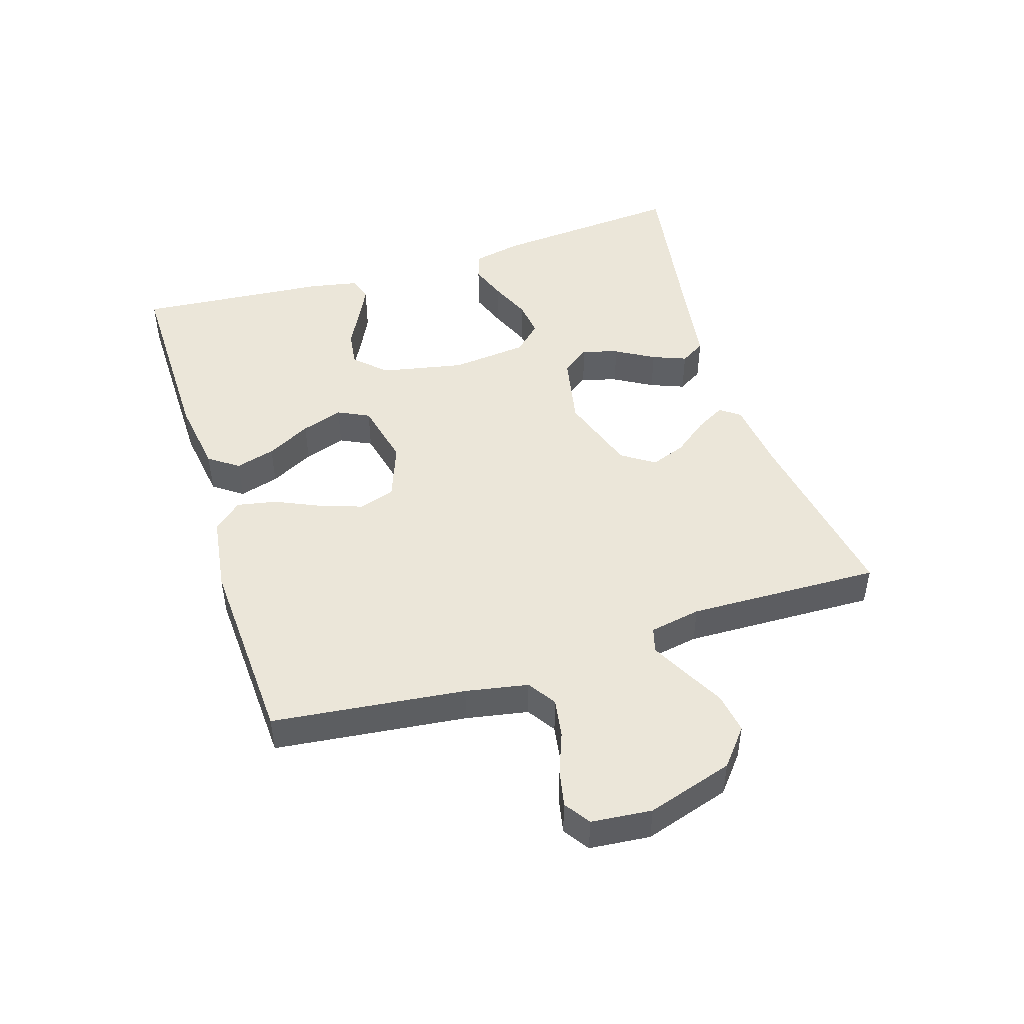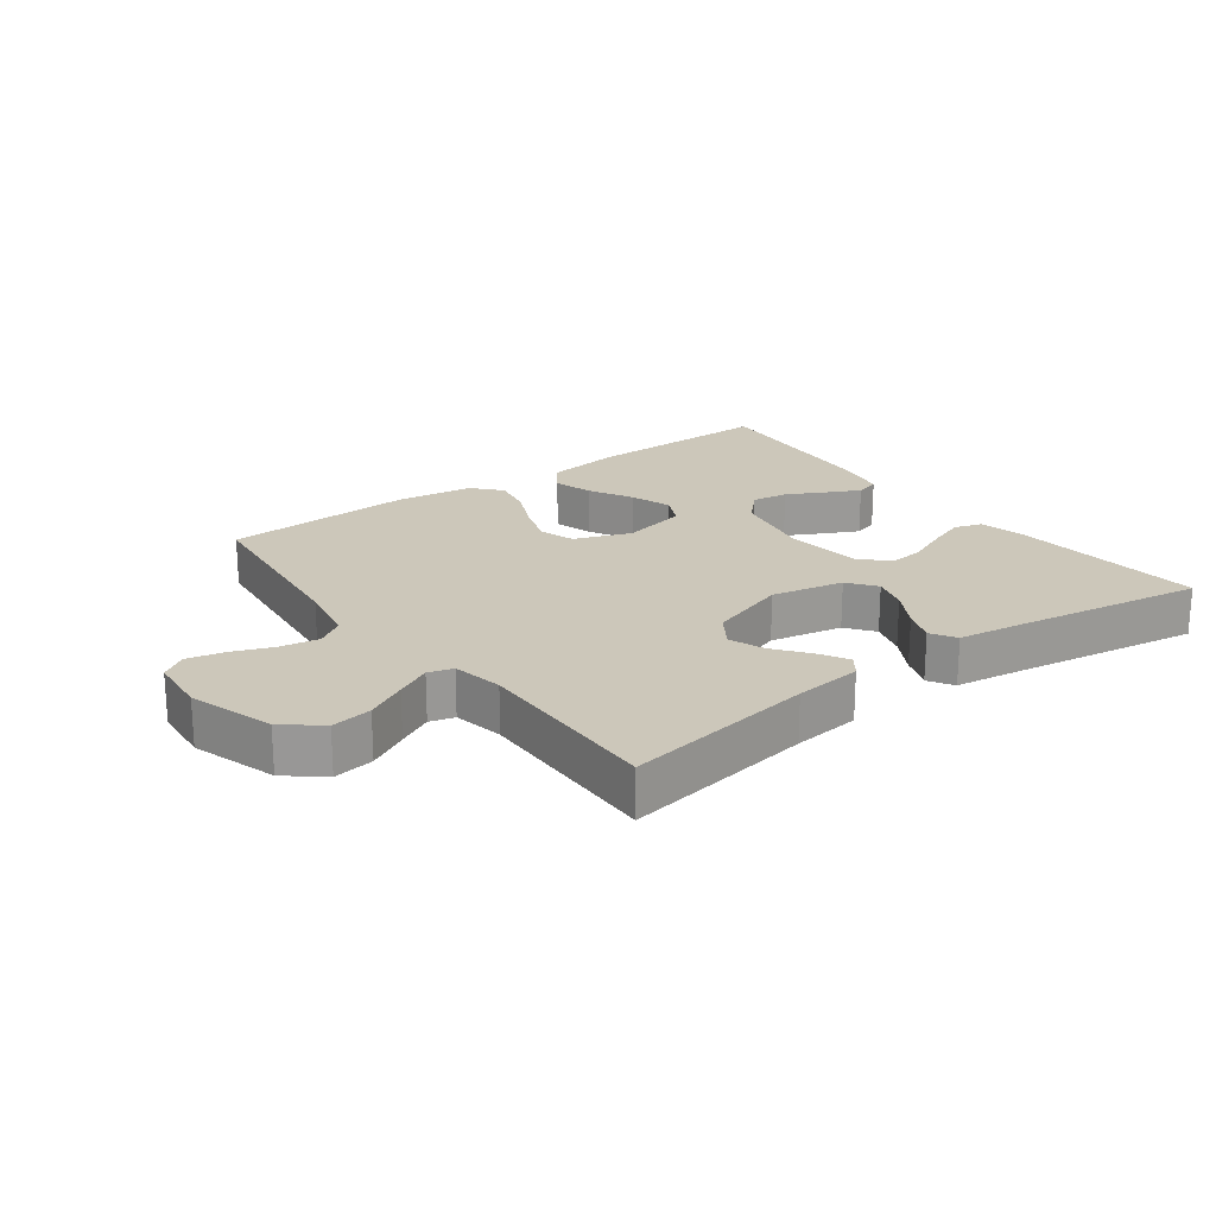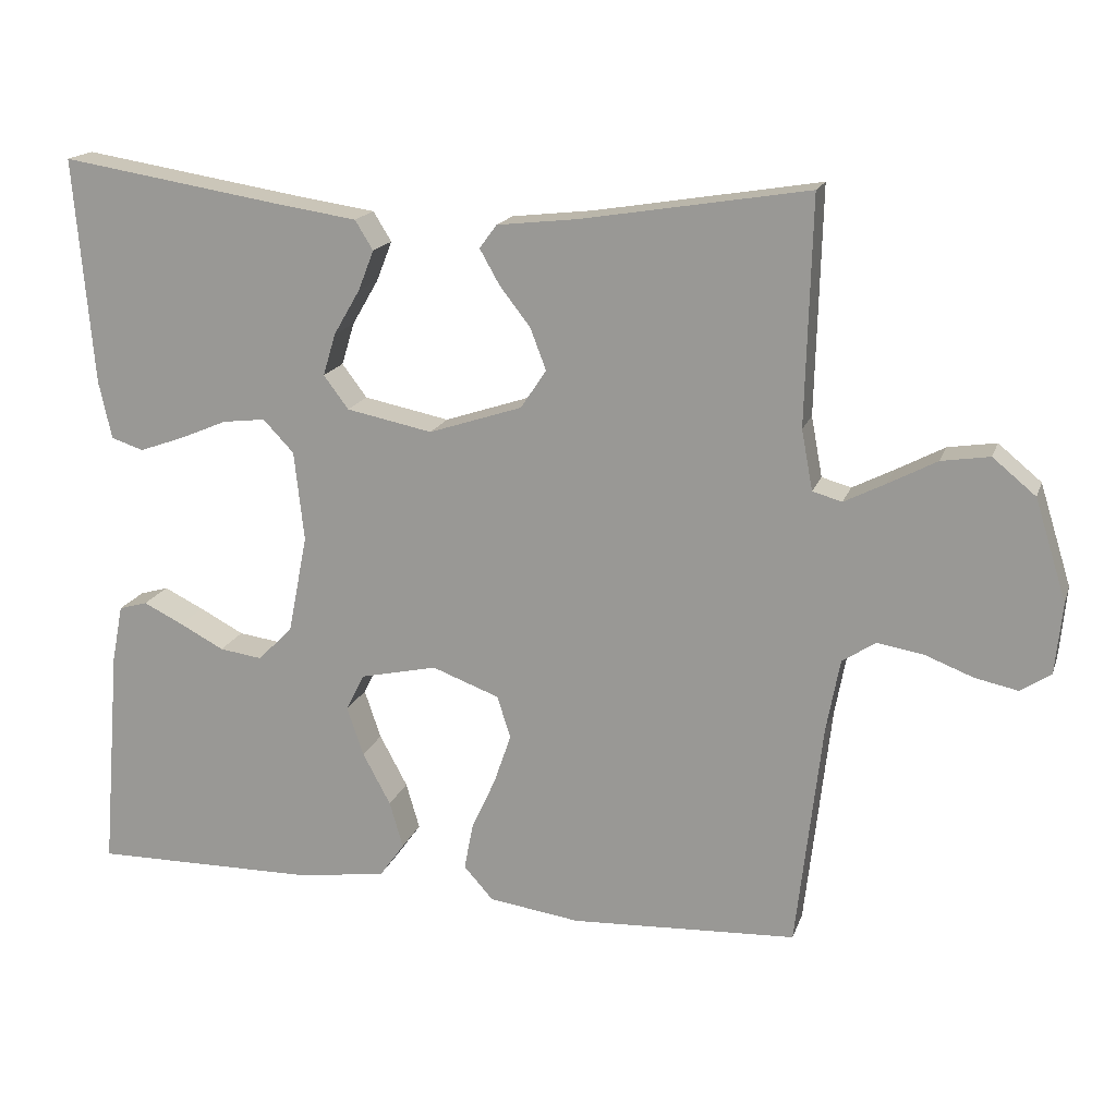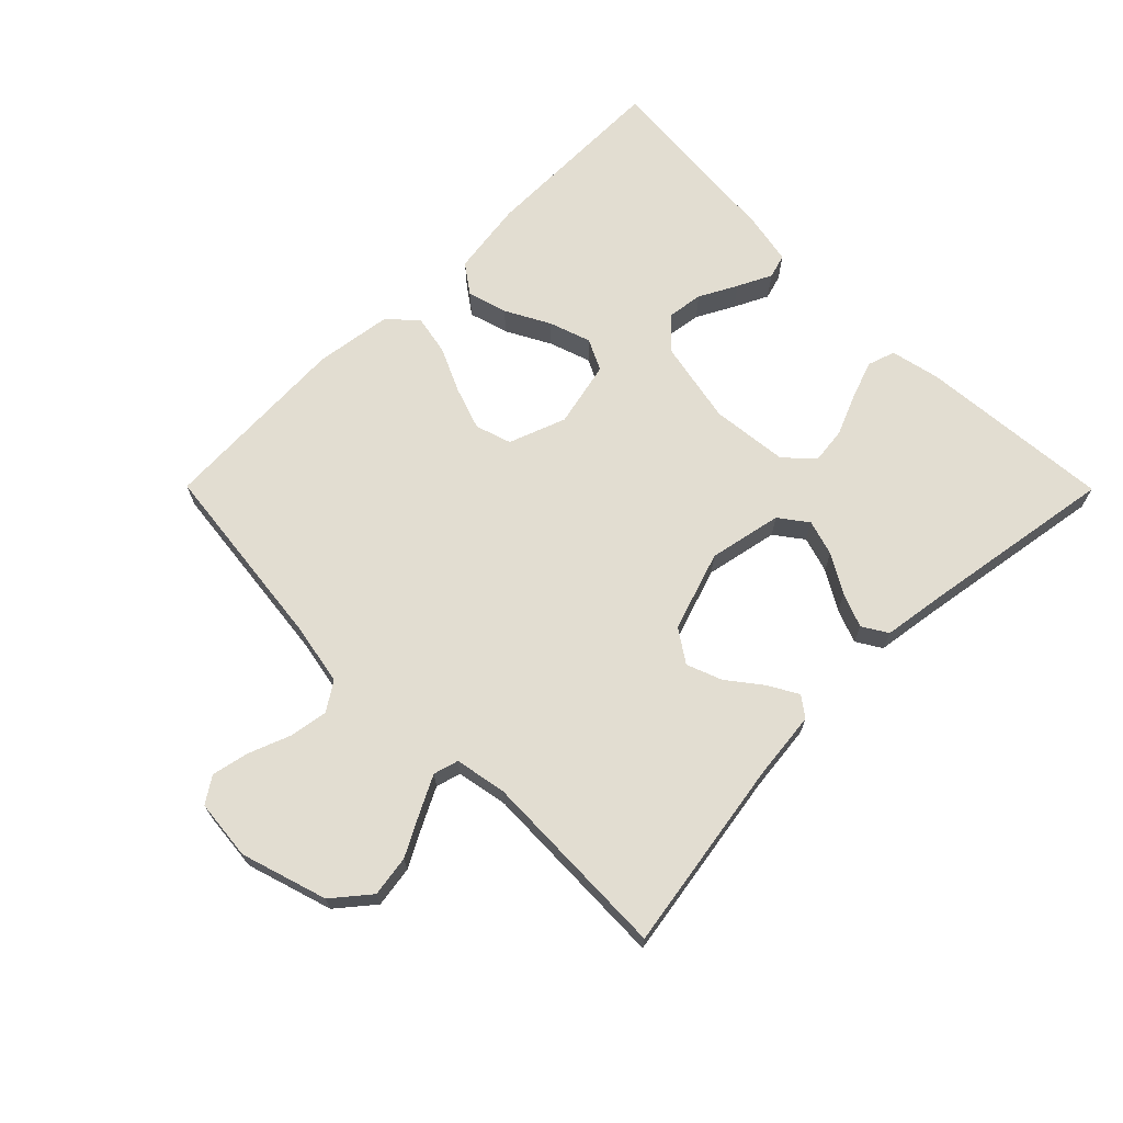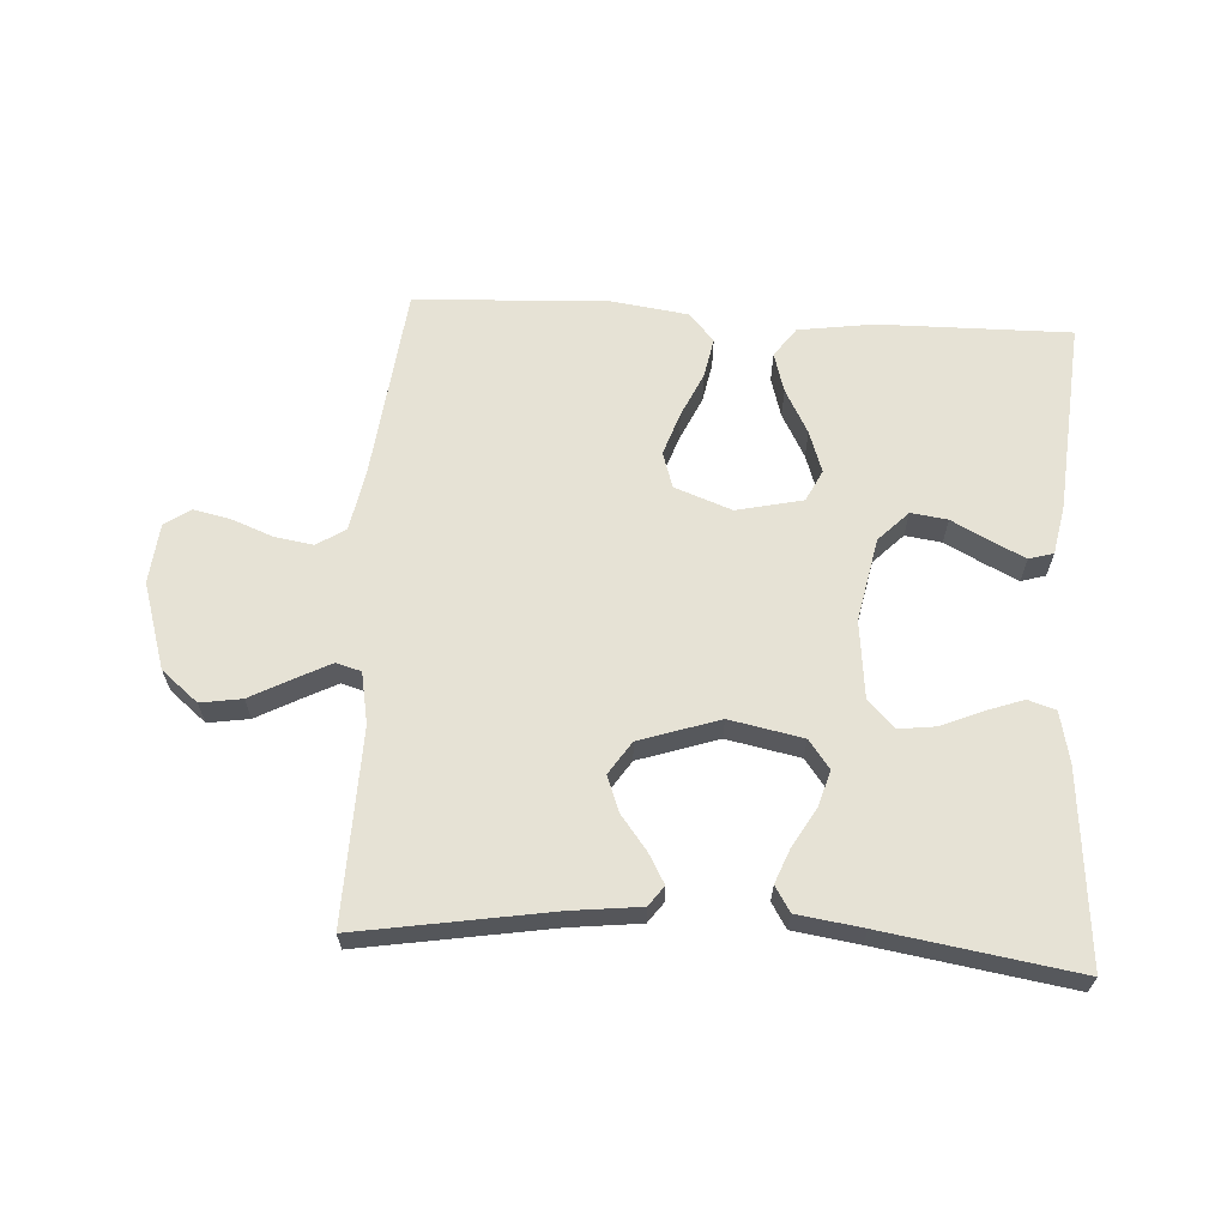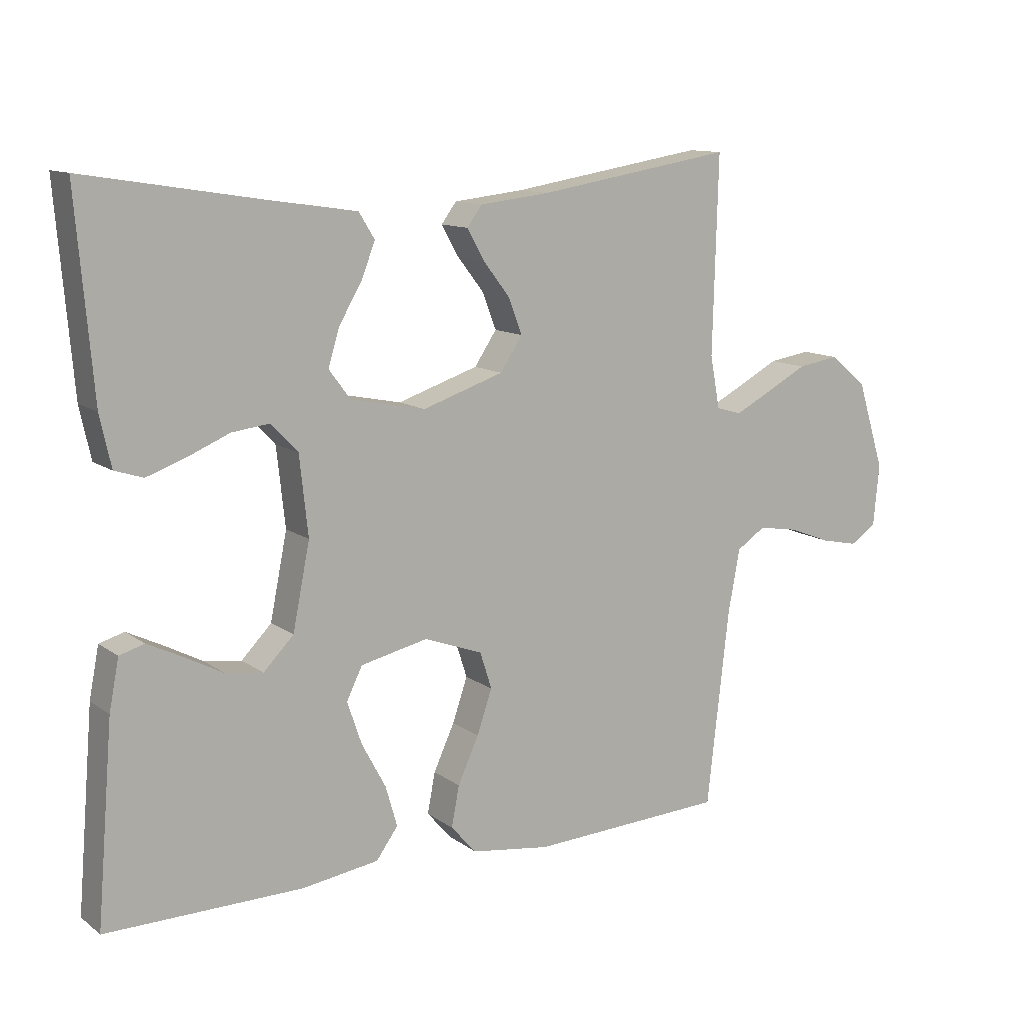
<metadata>
{"format":"obj","ext":"obj","renderer":"f3d","projection":"perspective","resolution":1024,"background":"white","views":[{"elev":47.1,"azim":-107.5,"up":"+Y"},{"elev":21.3,"azim":-36.6,"up":"+Y"},{"elev":17.2,"azim":-164.2,"up":"+Z"},{"elev":68.4,"azim":-44.8,"up":"+Y"},{"elev":63.9,"azim":3.4,"up":"+Y"},{"elev":11.9,"azim":148.2,"up":"+Z"}]}
</metadata>
<code>
v 0.5 0.07 0.5
v 0.475 0.07 0.2
v 0.458 0.07 0.122
v 0.415 0.07 0.108
v 0.356 0.07 0.129
v 0.292 0.07 0.156
v 0.235 0.07 0.163
v 0.194 0.07 0.12
v 0.181 0.07 0
v 0.207 0.07 -0.13
v 0.253 0.07 -0.177
v 0.31 0.07 -0.169
v 0.369 0.07 -0.138
v 0.422 0.07 -0.112
v 0.46 0.07 -0.123
v 0.475 0.07 -0.2
v 0.5 0.07 -0.5
v 0.2 0.07 -0.497
v 0.083 0.07 -0.48
v 0.05 0.07 -0.434
v 0.068 0.07 -0.372
v 0.105 0.07 -0.303
v 0.127 0.07 -0.238
v 0.103 0.07 -0.189
v 0 0.07 -0.166
v -0.089 0.07 -0.199
v -0.107 0.07 -0.255
v -0.084 0.07 -0.322
v -0.052 0.07 -0.392
v -0.04 0.07 -0.454
v -0.079 0.07 -0.498
v -0.2 0.07 -0.515
v -0.5 0.07 -0.5
v -0.534 0.07 -0.2
v -0.552 0.07 -0.103
v -0.596 0.07 -0.074
v -0.657 0.07 -0.084
v -0.722 0.07 -0.109
v -0.779 0.07 -0.121
v -0.819 0.07 -0.094
v -0.828 0.07 0
v -0.786 0.07 0.134
v -0.729 0.07 0.181
v -0.665 0.07 0.171
v -0.601 0.07 0.137
v -0.546 0.07 0.109
v -0.507 0.07 0.12
v -0.492 0.07 0.2
v -0.5 0.07 0.5
v -0.2 0.07 0.451
v -0.093 0.07 0.439
v -0.07 0.07 0.408
v -0.096 0.07 0.362
v -0.137 0.07 0.309
v -0.158 0.07 0.254
v -0.124 0.07 0.203
v 0 0.07 0.162
v 0.114 0.07 0.185
v 0.147 0.07 0.229
v 0.13 0.07 0.285
v 0.095 0.07 0.345
v 0.074 0.07 0.398
v 0.098 0.07 0.437
v 0.2 0.07 0.452
v 0.5 0 0.5
v 0.475 0 0.2
v 0.458 0 0.122
v 0.415 0 0.108
v 0.356 0 0.129
v 0.292 0 0.156
v 0.235 0 0.163
v 0.194 0 0.12
v 0.181 0 0
v 0.207 0 -0.13
v 0.253 0 -0.177
v 0.31 0 -0.169
v 0.369 0 -0.138
v 0.422 0 -0.112
v 0.46 0 -0.123
v 0.475 0 -0.2
v 0.5 0 -0.5
v 0.2 0 -0.497
v 0.083 0 -0.48
v 0.05 0 -0.434
v 0.068 0 -0.372
v 0.105 0 -0.303
v 0.127 0 -0.238
v 0.103 0 -0.189
v 0 0 -0.166
v -0.089 0 -0.199
v -0.107 0 -0.255
v -0.084 0 -0.322
v -0.052 0 -0.392
v -0.04 0 -0.454
v -0.079 0 -0.498
v -0.2 0 -0.515
v -0.5 0 -0.5
v -0.534 0 -0.2
v -0.552 0 -0.103
v -0.596 0 -0.074
v -0.657 0 -0.084
v -0.722 0 -0.109
v -0.779 0 -0.121
v -0.819 0 -0.094
v -0.828 0 0
v -0.786 0 0.134
v -0.729 0 0.181
v -0.665 0 0.171
v -0.601 0 0.137
v -0.546 0 0.109
v -0.507 0 0.12
v -0.492 0 0.2
v -0.5 0 0.5
v -0.2 0 0.451
v -0.093 0 0.439
v -0.07 0 0.408
v -0.096 0 0.362
v -0.137 0 0.309
v -0.158 0 0.254
v -0.124 0 0.203
v 0 0 0.162
v 0.114 0 0.185
v 0.147 0 0.229
v 0.13 0 0.285
v 0.095 0 0.345
v 0.074 0 0.398
v 0.098 0 0.437
v 0.2 0 0.452
f 61 62 63 64
f 60 61 64 1
f 59 60 1 2
f 58 59 2
f 57 58 2
f 51 52 53 54
f 50 51 54 55
f 48 49 50 55
f 47 48 55 56
f 42 43 44 45
f 42 45 46
f 41 42 46
f 37 38 39 40
f 36 37 40 41
f 31 32 33 34
f 31 34 35
f 28 29 30 31
f 27 28 31 35
f 26 27 35 36
f 19 20 21 22
f 19 22 23
f 18 19 23
f 17 18 23
f 16 17 23 24
f 12 13 14 15
f 12 15 16
f 11 12 16
f 3 4 5 6
f 2 3 6
f 2 6 7
f 57 2 7
f 46 47 56 57
f 46 57 7 8
f 41 46 8 9
f 25 26 36 41
f 25 41 9 10
f 11 16 24 25
f 10 11 25
f 128 127 126 125
f 65 128 125 124
f 66 65 124 123
f 66 123 122
f 66 122 121
f 118 117 116 115
f 119 118 115 114
f 119 114 113 112
f 120 119 112 111
f 109 108 107 106
f 110 109 106
f 110 106 105
f 104 103 102 101
f 105 104 101 100
f 98 97 96 95
f 99 98 95
f 95 94 93 92
f 99 95 92 91
f 100 99 91 90
f 86 85 84 83
f 87 86 83
f 87 83 82
f 87 82 81
f 88 87 81 80
f 79 78 77 76
f 80 79 76
f 80 76 75
f 70 69 68 67
f 70 67 66
f 71 70 66
f 71 66 121
f 121 120 111 110
f 72 71 121 110
f 73 72 110 105
f 105 100 90 89
f 74 73 105 89
f 89 88 80 75
f 89 75 74
f 1 65 66 2
f 2 66 67 3
f 3 67 68 4
f 4 68 69 5
f 5 69 70 6
f 6 70 71 7
f 7 71 72 8
f 8 72 73 9
f 9 73 74 10
f 10 74 75 11
f 11 75 76 12
f 12 76 77 13
f 13 77 78 14
f 14 78 79 15
f 15 79 80 16
f 16 80 81 17
f 17 81 82 18
f 18 82 83 19
f 19 83 84 20
f 20 84 85 21
f 21 85 86 22
f 22 86 87 23
f 23 87 88 24
f 24 88 89 25
f 25 89 90 26
f 26 90 91 27
f 27 91 92 28
f 28 92 93 29
f 29 93 94 30
f 30 94 95 31
f 31 95 96 32
f 32 96 97 33
f 33 97 98 34
f 34 98 99 35
f 35 99 100 36
f 36 100 101 37
f 37 101 102 38
f 38 102 103 39
f 39 103 104 40
f 40 104 105 41
f 41 105 106 42
f 42 106 107 43
f 43 107 108 44
f 44 108 109 45
f 45 109 110 46
f 46 110 111 47
f 47 111 112 48
f 48 112 113 49
f 49 113 114 50
f 50 114 115 51
f 51 115 116 52
f 52 116 117 53
f 53 117 118 54
f 54 118 119 55
f 55 119 120 56
f 56 120 121 57
f 57 121 122 58
f 58 122 123 59
f 59 123 124 60
f 60 124 125 61
f 61 125 126 62
f 62 126 127 63
f 63 127 128 64
f 64 128 65 1

</code>
